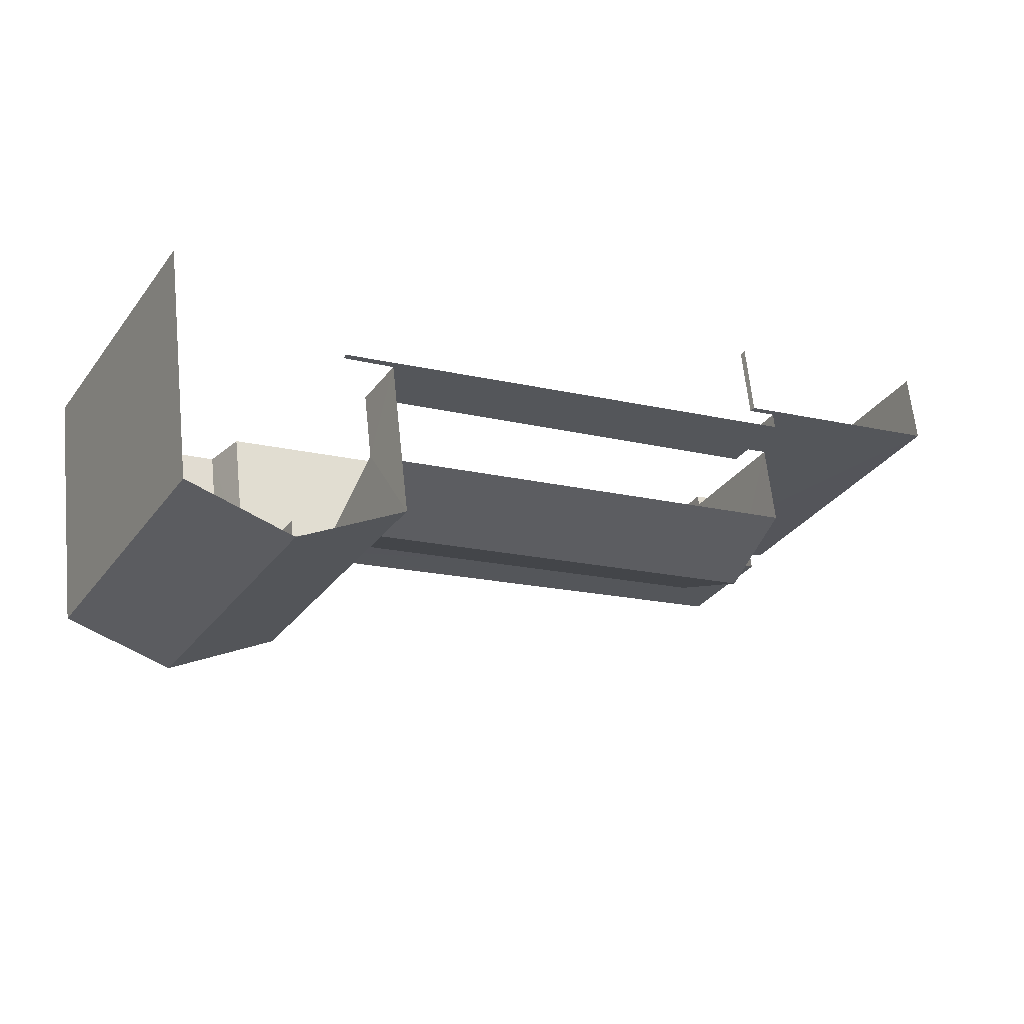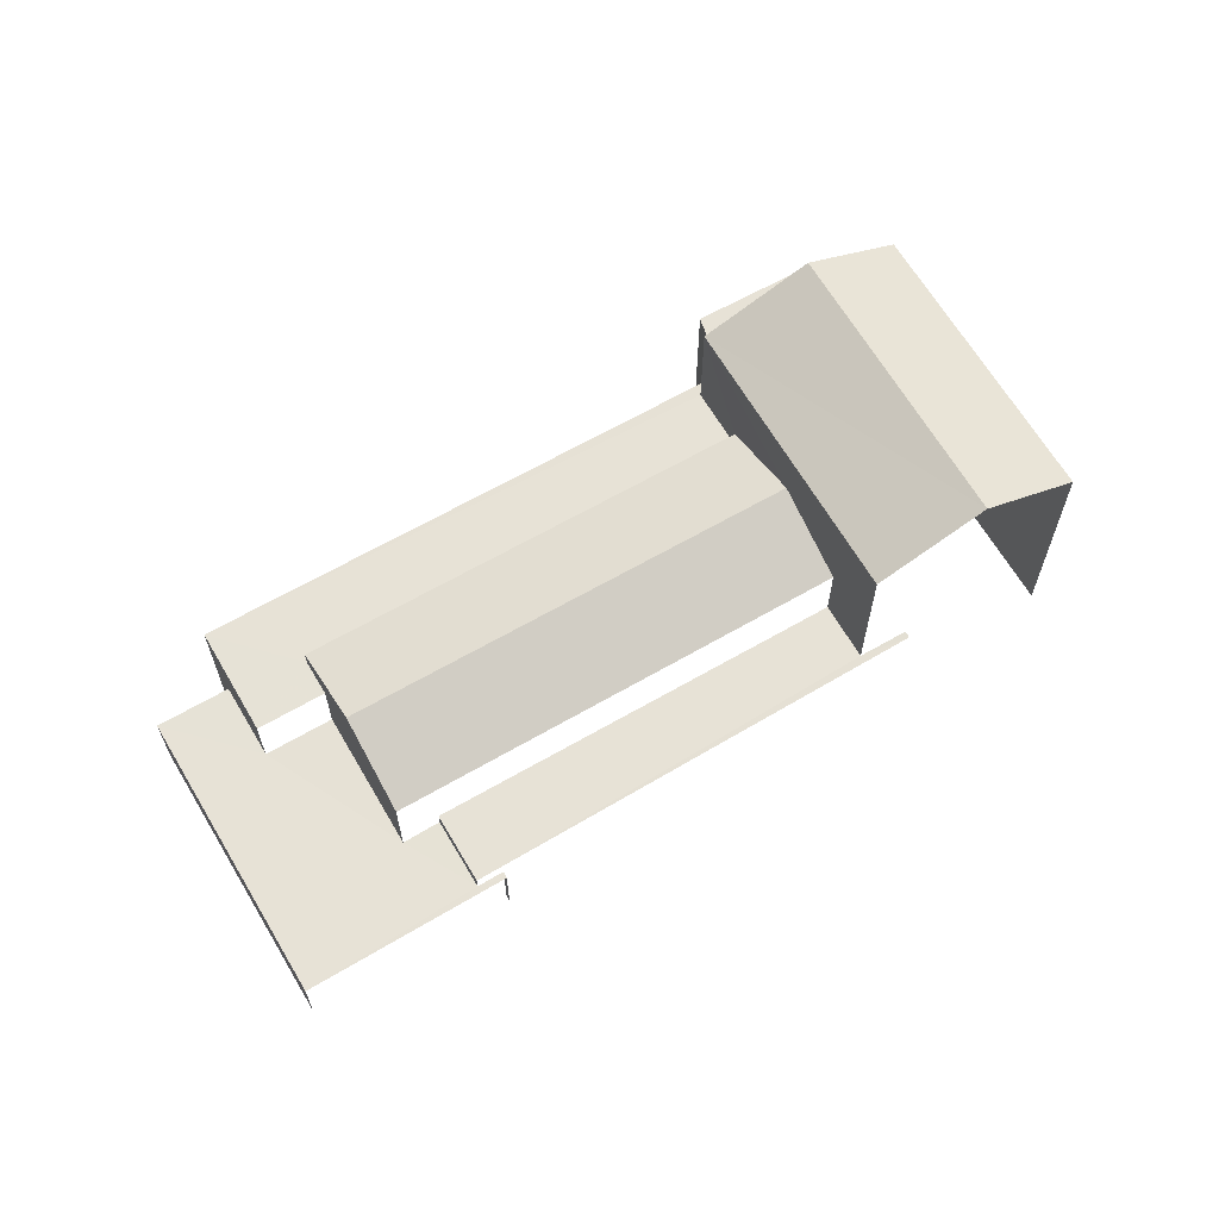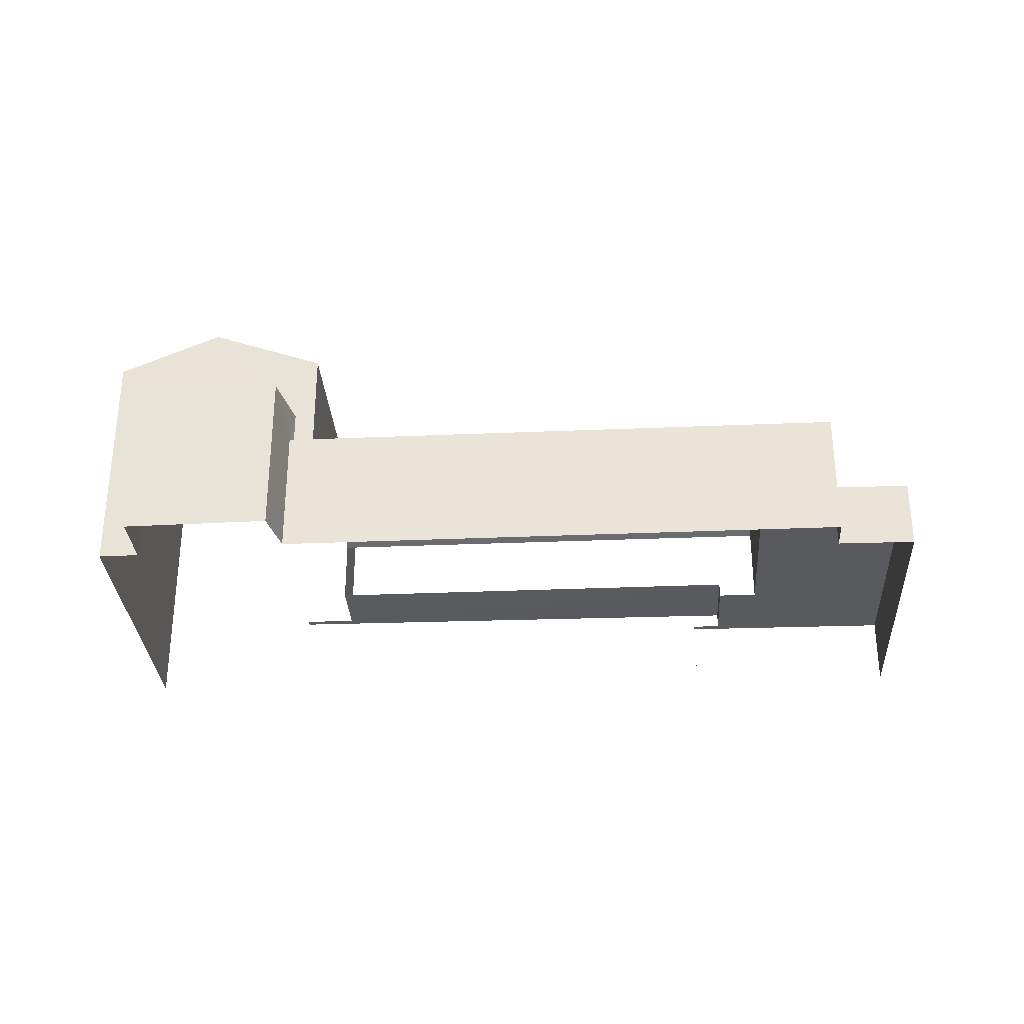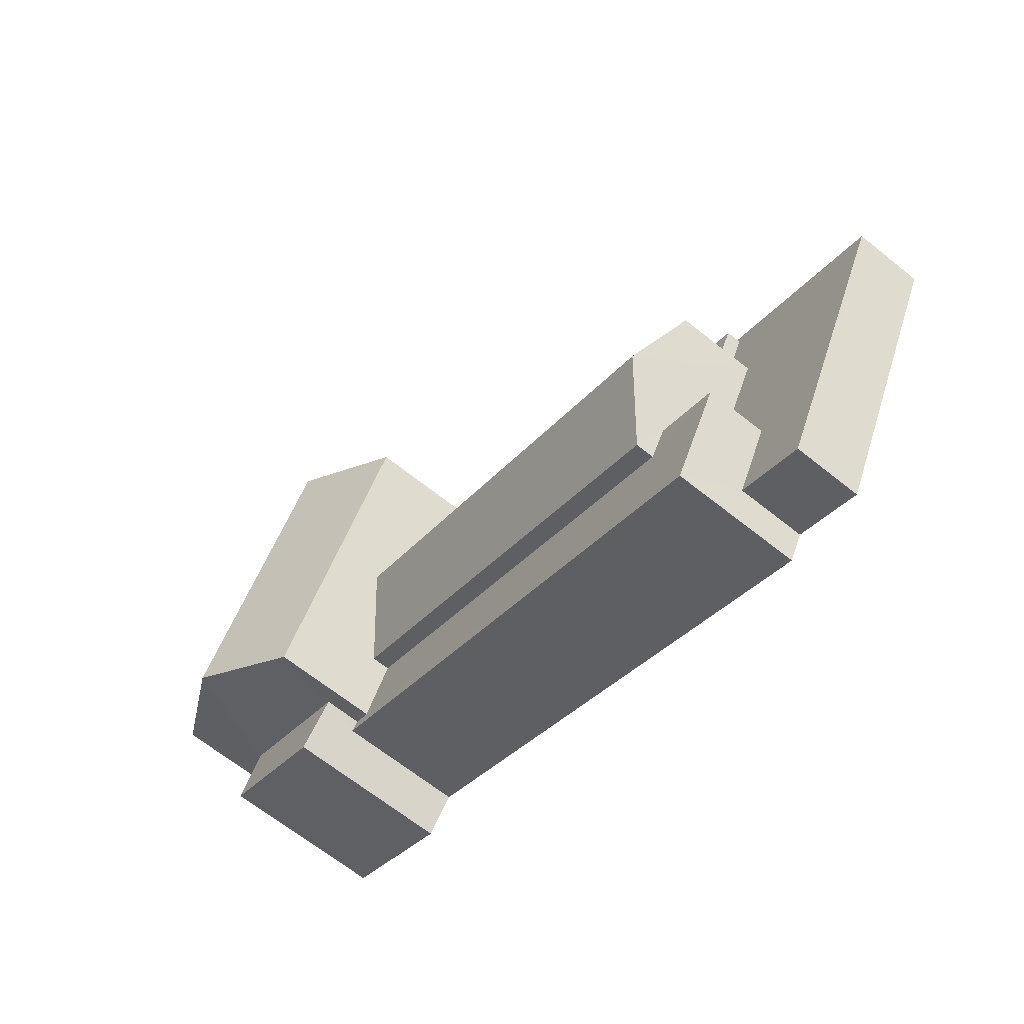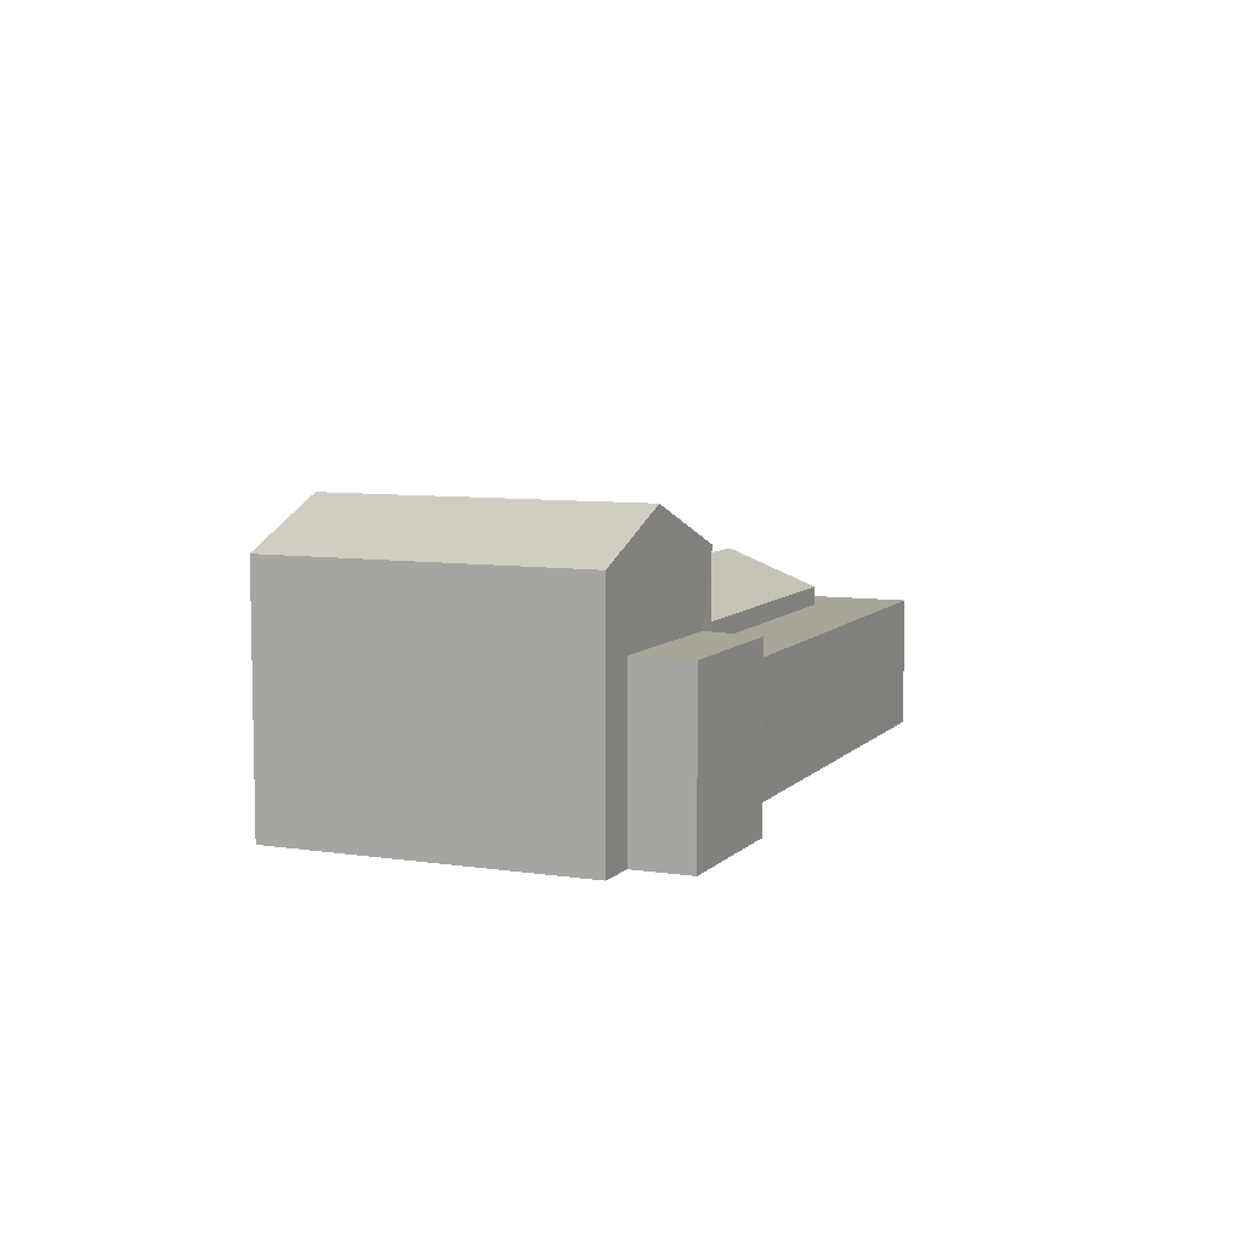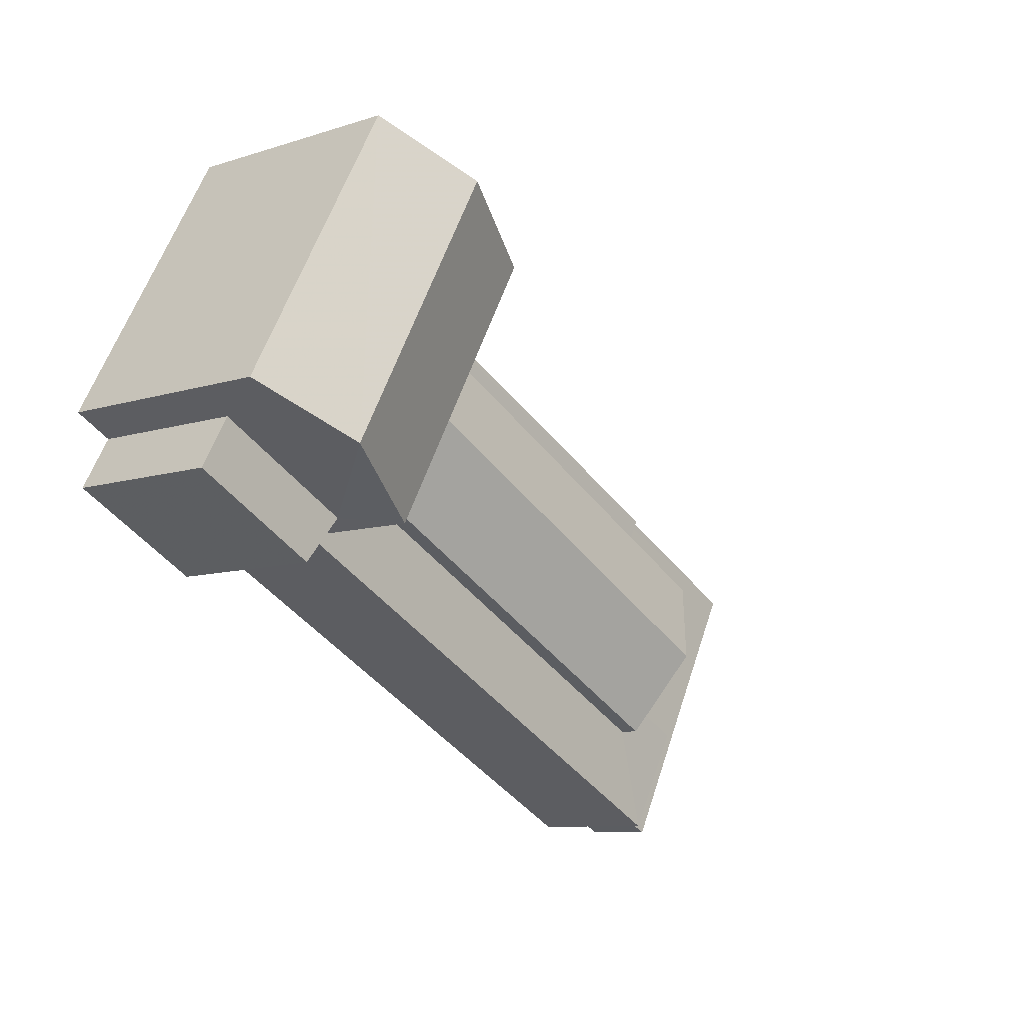
<metadata>
{"format":"obj","ext":"obj","renderer":"f3d","projection":"perspective","resolution":1024,"background":"white","views":[{"elev":63.9,"azim":-6.0,"up":"+Y"},{"elev":63.7,"azim":121.3,"up":"+Z"},{"elev":-31.6,"azim":-24.9,"up":"+Z"},{"elev":-67.5,"azim":51.6,"up":"+Y"},{"elev":7.4,"azim":-95.7,"up":"+Z"},{"elev":-8.6,"azim":-48.7,"up":"+Y"}]}
</metadata>
<code>
v -2.255e+05 -1.277e+05 12.83
v -2.254e+05 -1.277e+05 12.83
v -2.255e+05 -1.277e+05 12.83
v -2.255e+05 -1.277e+05 12.83
v -2.255e+05 -1.277e+05 12.83
v -2.255e+05 -1.277e+05 12.83
v -2.254e+05 -1.277e+05 12.83
v -2.255e+05 -1.277e+05 12.83
v -2.255e+05 -1.277e+05 12.83
v -2.255e+05 -1.277e+05 12.83
v -2.255e+05 -1.277e+05 12.83
v -2.255e+05 -1.277e+05 12.83
v -2.255e+05 -1.277e+05 12.83
v -2.255e+05 -1.277e+05 12.83
v -2.255e+05 -1.277e+05 19.13
v -2.255e+05 -1.277e+05 19.13
v -2.255e+05 -1.277e+05 20.26
v -2.255e+05 -1.277e+05 20.26
v -2.255e+05 -1.277e+05 19.13
v -2.255e+05 -1.277e+05 19.13
v -2.255e+05 -1.277e+05 16.76
v -2.255e+05 -1.277e+05 17.74
v -2.254e+05 -1.277e+05 16.76
v -2.255e+05 -1.277e+05 17.74
v -2.255e+05 -1.277e+05 16.76
v -2.255e+05 -1.277e+05 16.76
v -2.255e+05 -1.277e+05 14.65
v -2.255e+05 -1.277e+05 14.65
v -2.254e+05 -1.277e+05 14.65
v -2.254e+05 -1.277e+05 14.65
v -2.254e+05 -1.277e+05 14.65
v -2.255e+05 -1.277e+05 14.65
v -2.254e+05 -1.277e+05 14.65
v -2.255e+05 -1.277e+05 14.65
v -2.255e+05 -1.277e+05 14.65
v -2.254e+05 -1.277e+05 14.65
v -2.255e+05 -1.277e+05 15.04
v -2.255e+05 -1.277e+05 15.04
v -2.254e+05 -1.277e+05 15.04
v -2.255e+05 -1.277e+05 15.04
v -2.255e+05 -1.277e+05 15.04
v -2.255e+05 -1.277e+05 15.04
v -2.254e+05 -1.277e+05 16.27
v -2.255e+05 -1.277e+05 16.27
v -2.255e+05 -1.277e+05 16.27
v -2.255e+05 -1.277e+05 16.27
v -2.255e+05 -1.277e+05 16.27
v -2.255e+05 -1.277e+05 16.27
v -2.255e+05 -1.277e+05 16.27
v -2.255e+05 -1.277e+05 16.27
v -2.255e+05 -1.277e+05 17.27
v -2.255e+05 -1.277e+05 17.27
v -2.255e+05 -1.277e+05 17.27
v -2.255e+05 -1.277e+05 17.27
f 1 2 3
f 4 5 6
f 2 7 8
f 9 10 3
f 9 5 4
f 5 11 12
f 8 13 14
f 14 11 5
f 2 8 3
f 3 14 9
f 5 9 14
f 3 8 14
f 36 2 1
f 27 36 1
f 3 10 28
f 10 37 28
f 28 39 29
f 28 37 39
f 41 37 10
f 9 41 10
f 30 48 43
f 30 32 48
f 9 4 41
f 20 38 41
f 20 41 18
f 41 4 15
f 18 41 15
f 35 40 31
f 31 40 23
f 23 40 21
f 40 42 21
f 15 16 17
f 18 15 17
f 19 20 18
f 17 19 18
f 21 22 23
f 21 24 22
f 24 25 22
f 24 26 25
f 27 28 29
f 30 31 32
f 33 30 34
f 35 31 29
f 27 29 36
f 33 36 30
f 36 31 30
f 29 31 36
f 37 38 39
f 39 38 40
f 37 41 38
f 40 38 42
f 43 44 45
f 46 45 47
f 43 48 44
f 46 47 49
f 47 44 50
f 45 44 47
f 51 52 53
f 54 51 53
f 50 25 26
f 50 44 25
f 32 31 48
f 25 44 48
f 25 48 22
f 31 23 22
f 48 31 22
f 42 38 21
f 38 20 21
f 50 26 47
f 47 26 19
f 24 20 19
f 21 20 24
f 26 24 19
f 16 4 6
f 16 15 4
f 11 46 53
f 53 46 54
f 11 14 46
f 54 46 49
f 36 7 2
f 36 33 7
f 52 12 11
f 53 52 11
f 28 27 1
f 3 28 1
f 5 12 52
f 51 5 52
f 13 34 45
f 45 34 43
f 13 8 34
f 43 34 30
f 35 39 40
f 35 29 39
f 8 7 33
f 34 8 33
f 14 13 45
f 46 14 45
f 6 5 51
f 6 51 16
f 16 51 17
f 49 47 54
f 54 47 19
f 17 54 19
f 51 54 17

</code>
